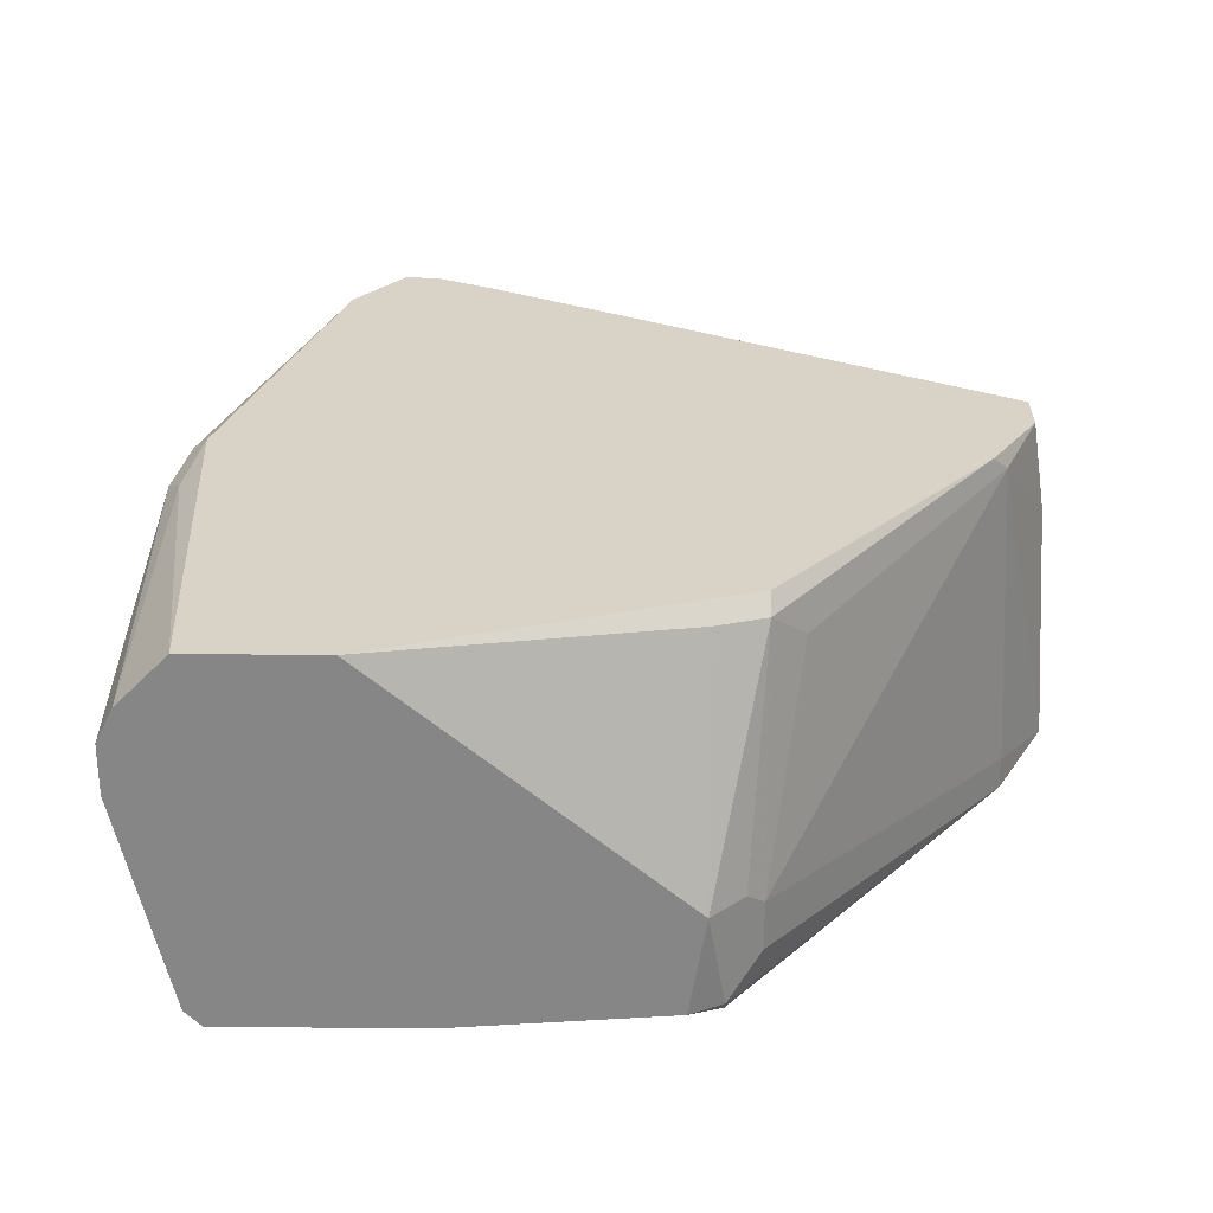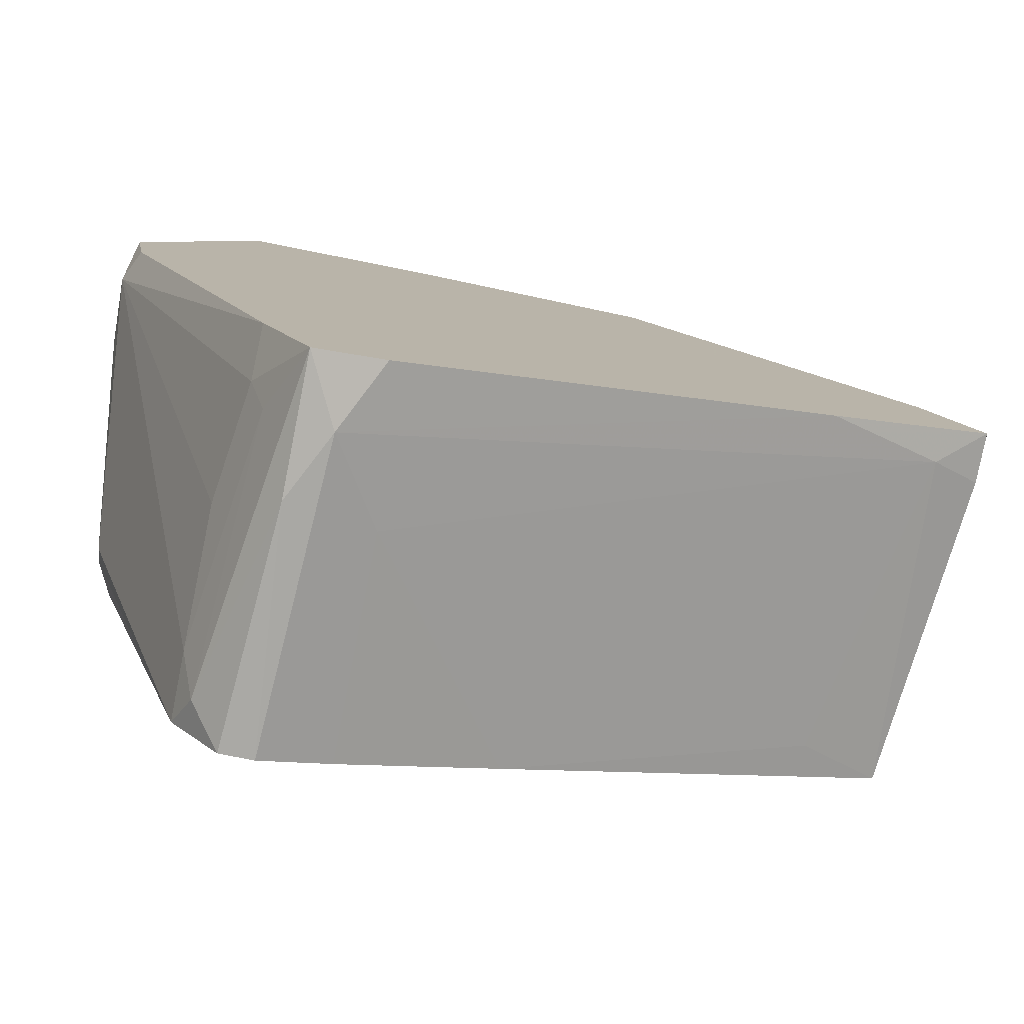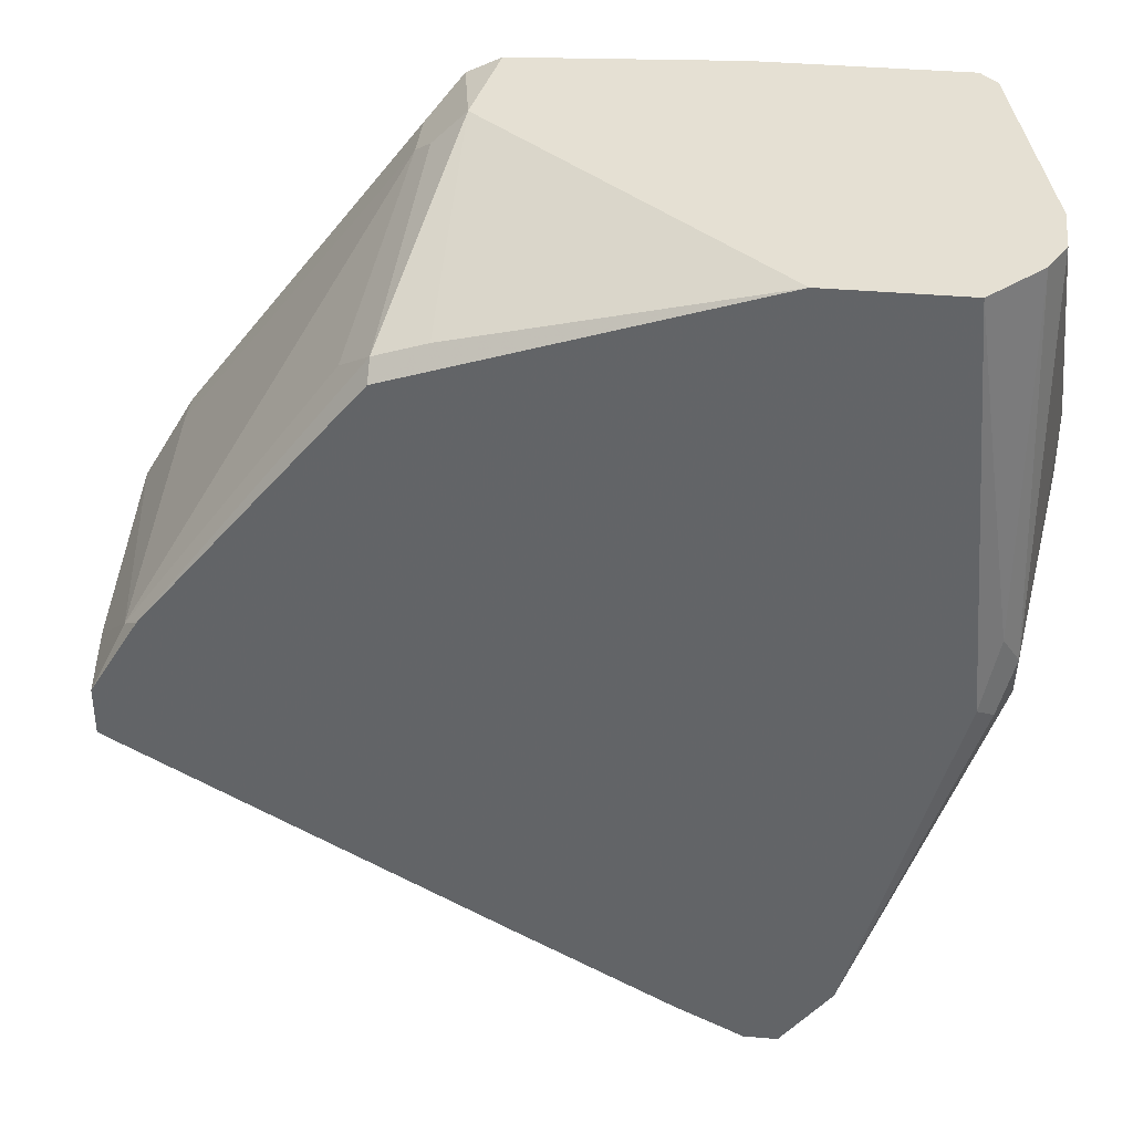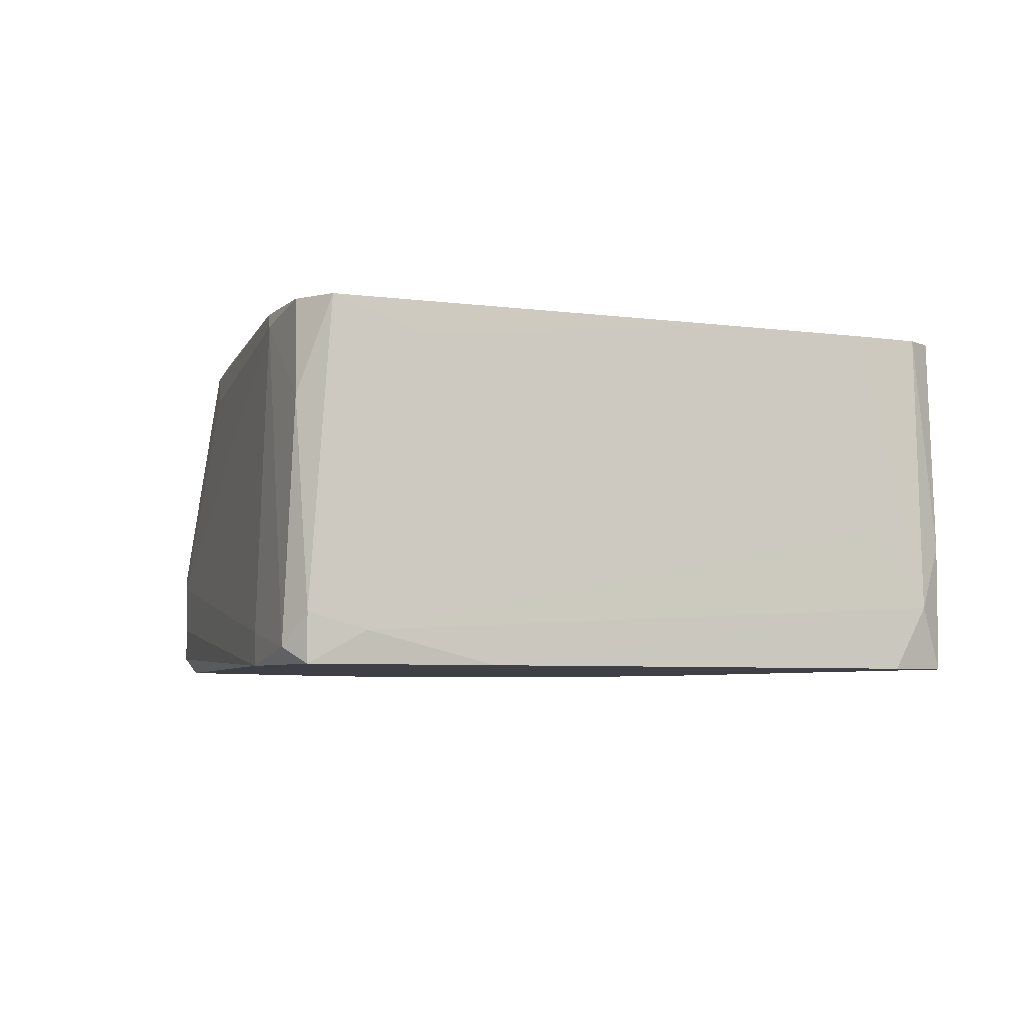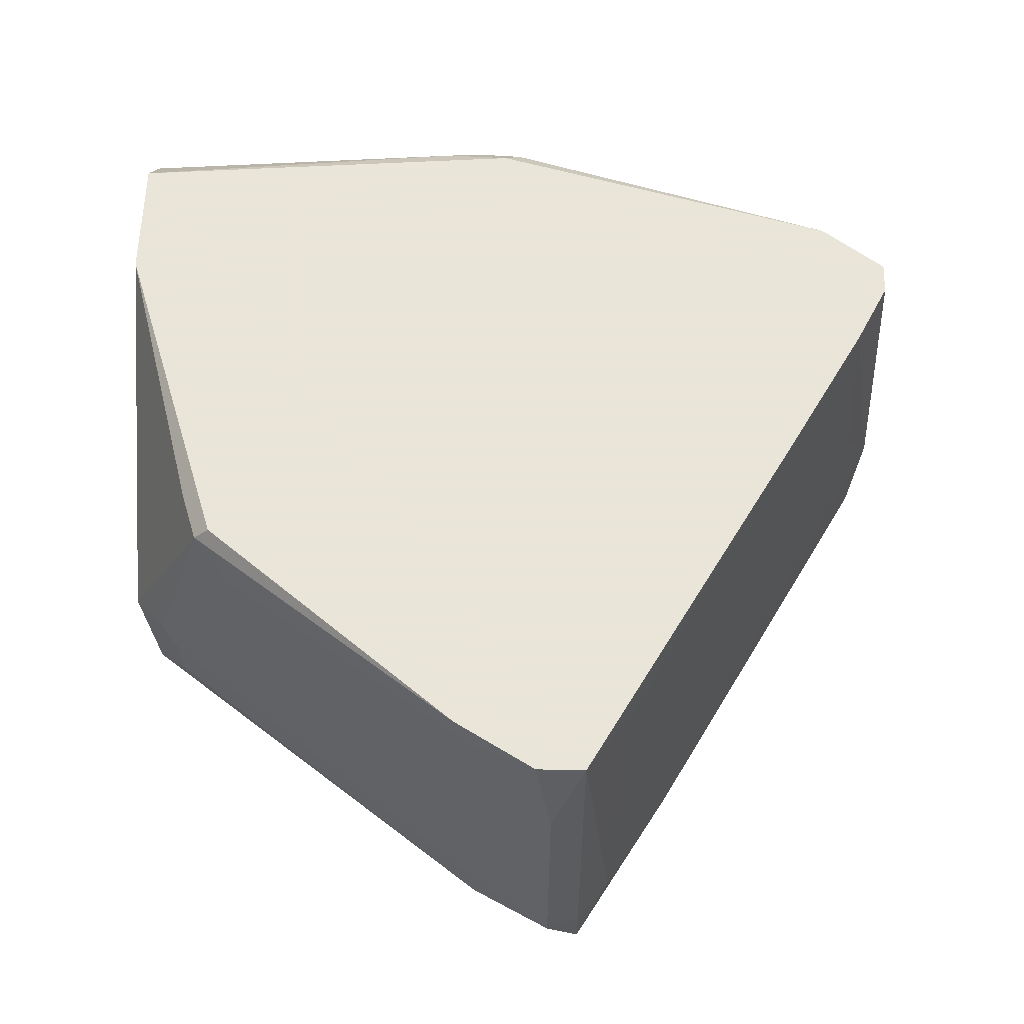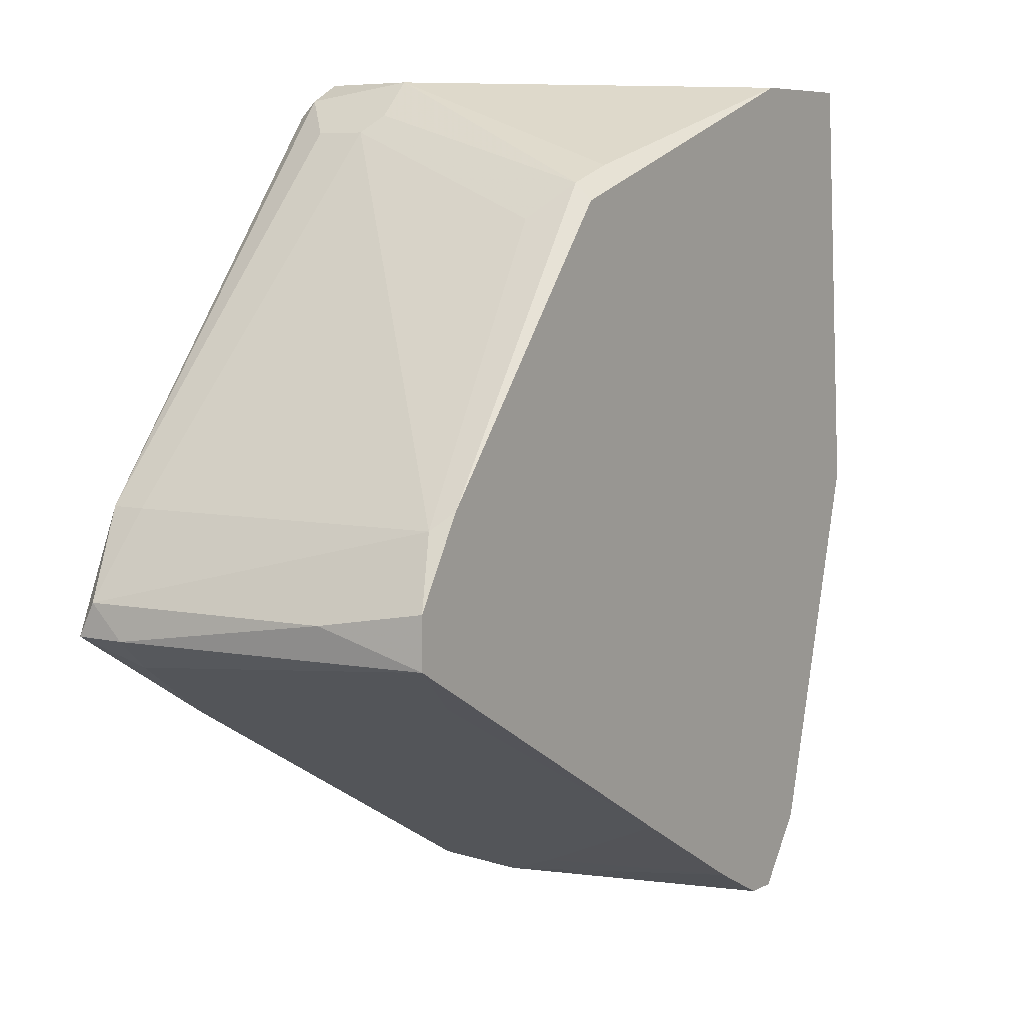
<metadata>
{"format":"obj","ext":"obj","renderer":"f3d","projection":"perspective","resolution":1024,"background":"white","views":[{"elev":27.8,"azim":0.8,"up":"+Y"},{"elev":-79.5,"azim":-11.2,"up":"+Z"},{"elev":38.1,"azim":-173.7,"up":"+Z"},{"elev":-5.2,"azim":126.7,"up":"+Y"},{"elev":58.6,"azim":91.4,"up":"+Y"},{"elev":7.1,"azim":124.0,"up":"+Z"}]}
</metadata>
<code>
v -0.005632 -0.01027 -0.03712
v -0.01125 0.007721 -0.03374
v -0.01125 -0.01477 -0.03037
v -0.01125 -0.0114 -0.0315
v 0.03148 0.008842 -0.005631
v 0.01349 -0.01365 0.02023
v 0.01349 -0.01477 0.01911
v -0.01238 -0.003525 -0.03037
v -0.01238 0.005471 -0.0315
v -0.01238 0.009971 -0.0315
v 0.03035 0.009971 -0.004508
v 0.01236 -0.006899 0.02136
v 0.01236 0.008842 0.01573
v -0.018 -0.01365 0.02136
v 0.02473 -0.01477 -0.02025
v 0.01124 -0.01365 0.02136
v -0.01912 0.009971 -0.006764
v 0.03598 -0.01365 -0.01125
v 0.03598 -0.01477 -0.0135
v 0.03598 -0.0114 -0.0135
v 0.01573 -0.008023 0.01798
v 0.01573 -0.0114 0.01798
v 0.01573 0.008842 0.01461
v 0.01573 0.009971 0.01349
v -0.006752 0.009971 -0.03599
v 0.02811 0.007721 -0.01687
v 0.007858 0.009971 -0.02812
v 0.01799 0.006592 0.01236
v -0.02025 0.006592 0.02136
v -0.02025 0.008842 -0.002264
v -0.02025 0.008842 -0.00788
v 0.03486 0.003218 -0.01125
v 0.01461 -0.006899 0.01911
v -0.007878 -0.005775 -0.03712
v -0.007878 -0.01477 -0.03712
v -0.007878 0.009971 0.02136
v -0.00338 -0.01477 0.02136
v -0.00338 -0.01477 -0.03599
v -0.02363 -0.008023 0.002241
v -0.02363 -0.008023 -0.002264
v -0.02363 -0.01365 0.003357
v -0.02363 -0.01252 -0.003392
v -0.02363 -0.01477 0.002241
v -0.008999 0.009971 -0.03599
v -0.02137 0.006592 -0.00788
v -0.02137 0.007721 -0.004514
v -0.02137 0.005471 -0.009002
v -0.02137 0.004344 0.02136
v -0.02137 0.00097 0.02136
v 0.03373 0.009971 -0.0135
v 0.03373 0.009971 -0.01012
v -0.01688 -0.01477 0.02136
v -0.01688 0.009971 0.02136
v -0.0225 -0.01477 -0.004514
v -0.01013 -0.01027 -0.03374
v -0.002253 0.009971 -0.03374
v -0.002253 -0.004649 -0.03487
v 0.0326 -0.01252 -0.005631
v 0.0326 -0.01252 -0.01575
v 0.0326 -0.01477 -0.005631
f 38 1 15
f 53 50 44
f 43 35 19
f 43 19 52
f 50 53 24
f 52 53 48
f 52 19 60
f 53 44 10
f 53 52 36
f 24 53 36
f 44 50 56
f 52 60 7
f 53 10 17
f 12 33 23
f 42 43 39
f 19 35 38
f 35 1 38
f 43 52 14
f 52 48 14
f 39 48 46
f 33 12 21
f 23 33 21
f 14 48 49
f 60 19 18
f 32 5 18
f 45 10 47
f 10 42 47
f 12 16 6
f 16 7 6
f 7 60 6
f 35 43 54
f 43 42 54
f 50 24 51
f 32 50 51
f 5 32 51
f 44 56 25
f 56 1 25
f 35 55 2
f 10 44 2
f 56 50 27
f 48 53 29
f 46 48 29
f 55 35 4
f 8 55 4
f 42 8 4
f 5 21 58
f 21 60 58
f 60 18 58
f 18 5 58
f 42 39 40
f 46 45 40
f 39 46 40
f 45 47 40
f 47 42 40
f 42 10 9
f 55 8 9
f 8 42 9
f 2 55 9
f 10 2 9
f 35 54 3
f 54 42 3
f 4 35 3
f 42 4 3
f 10 45 31
f 17 10 31
f 46 17 31
f 45 46 31
f 5 23 28
f 21 5 28
f 23 21 28
f 60 21 22
f 21 12 22
f 12 6 22
f 6 60 22
f 39 43 41
f 48 39 41
f 43 14 41
f 49 48 41
f 14 49 41
f 59 50 20
f 19 59 20
f 50 32 20
f 18 19 20
f 32 18 20
f 24 36 13
f 36 12 13
f 23 24 13
f 12 23 13
f 23 5 11
f 24 23 11
f 51 24 11
f 5 51 11
f 1 56 57
f 59 1 57
f 56 27 57
f 36 52 37
f 16 12 37
f 12 36 37
f 52 7 37
f 7 16 37
f 1 35 34
f 44 25 34
f 25 1 34
f 35 2 34
f 2 44 34
f 53 17 30
f 17 46 30
f 29 53 30
f 46 29 30
f 50 59 26
f 27 50 26
f 59 57 26
f 57 27 26
f 59 19 15
f 1 59 15
f 19 38 15

</code>
